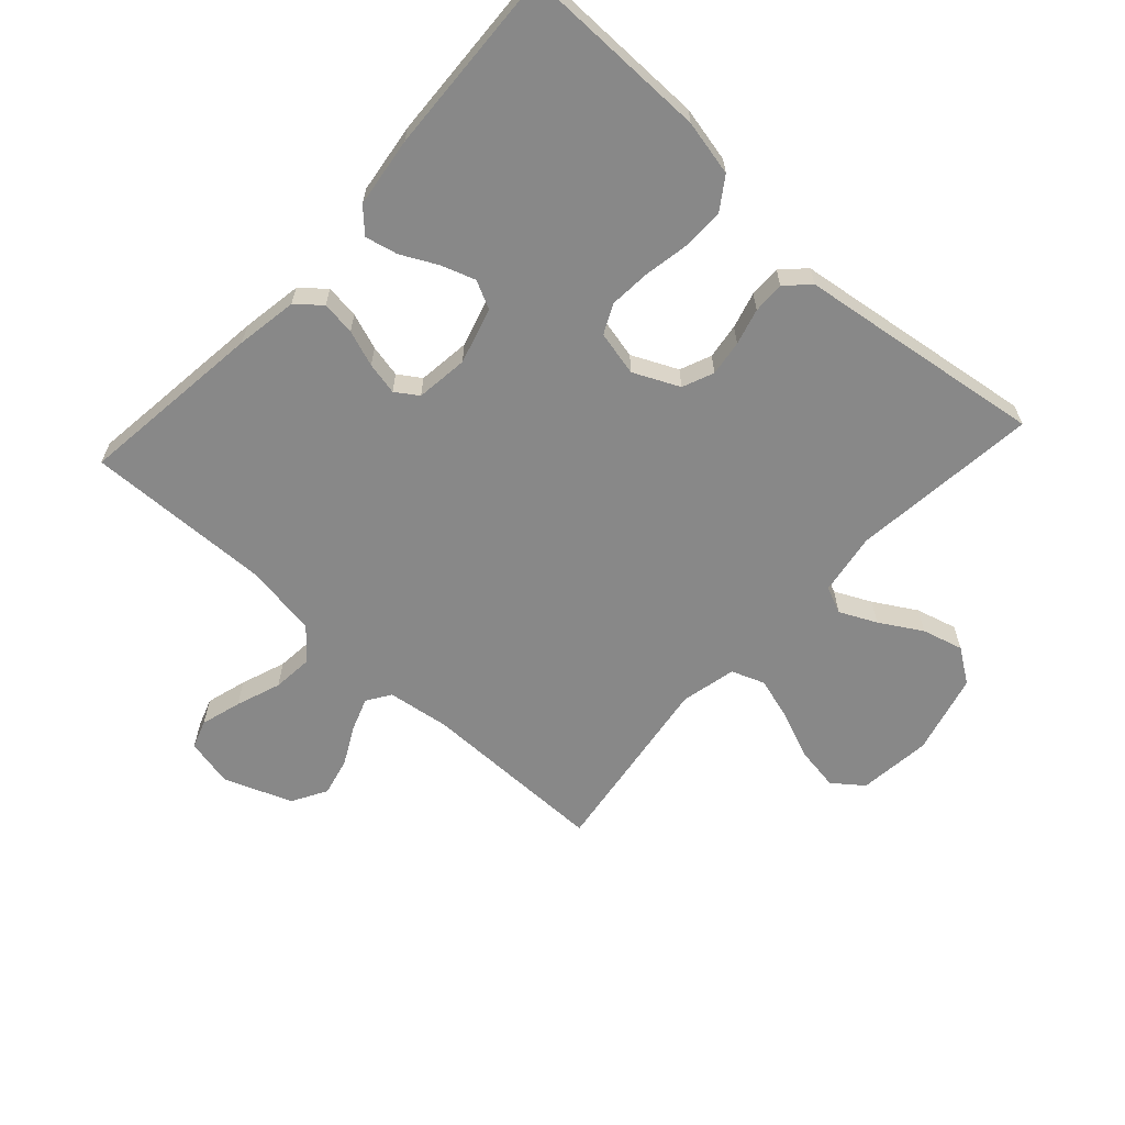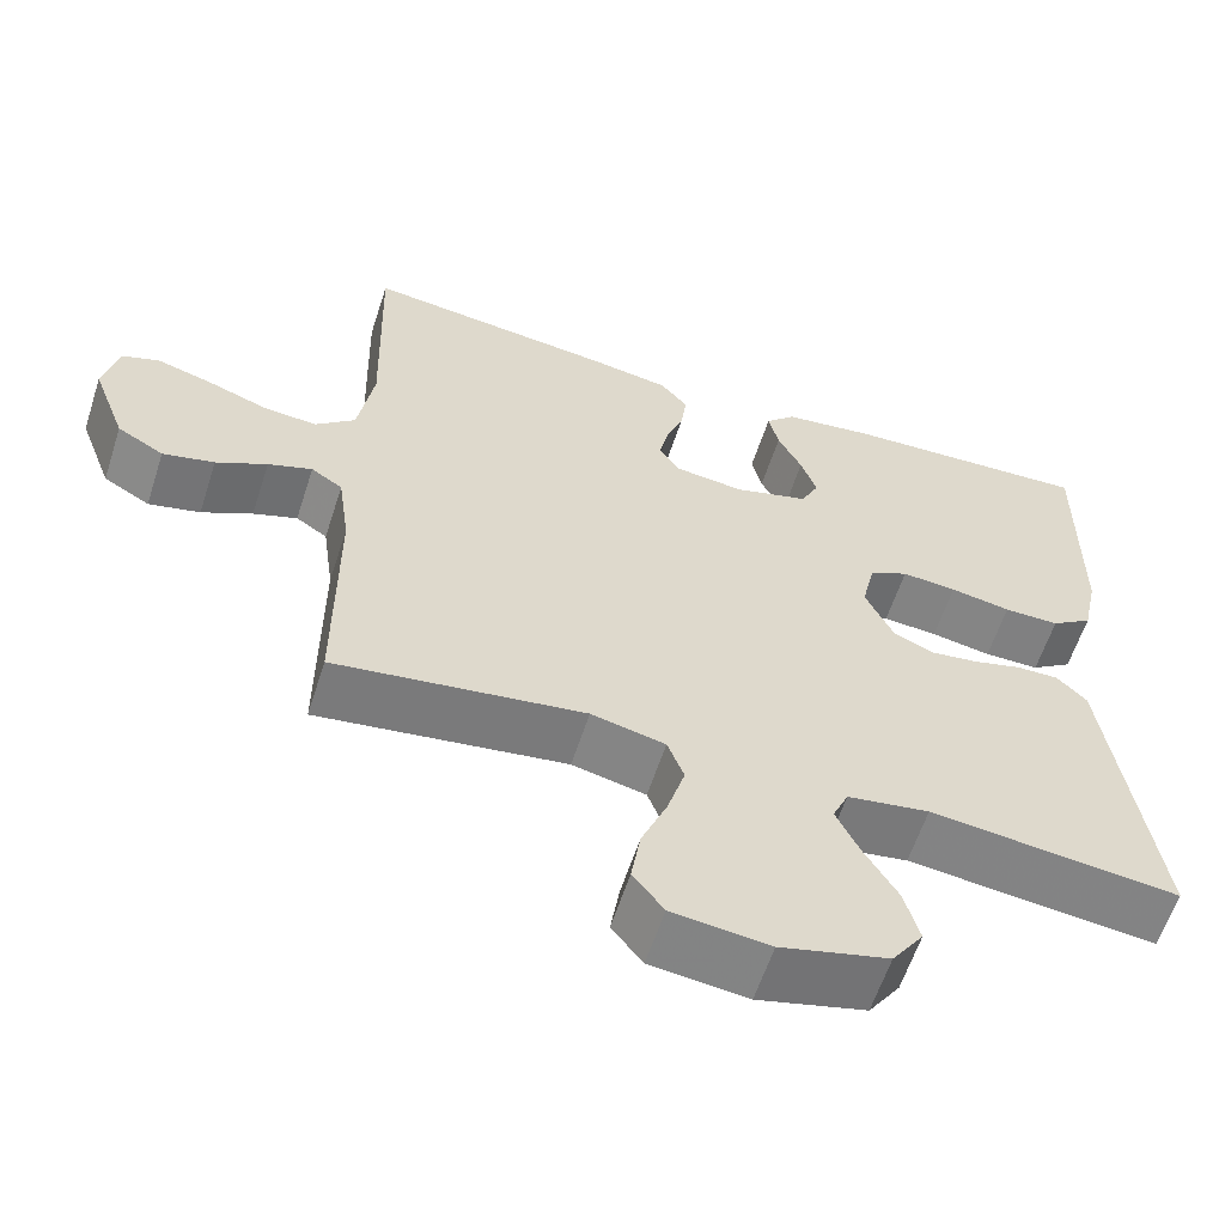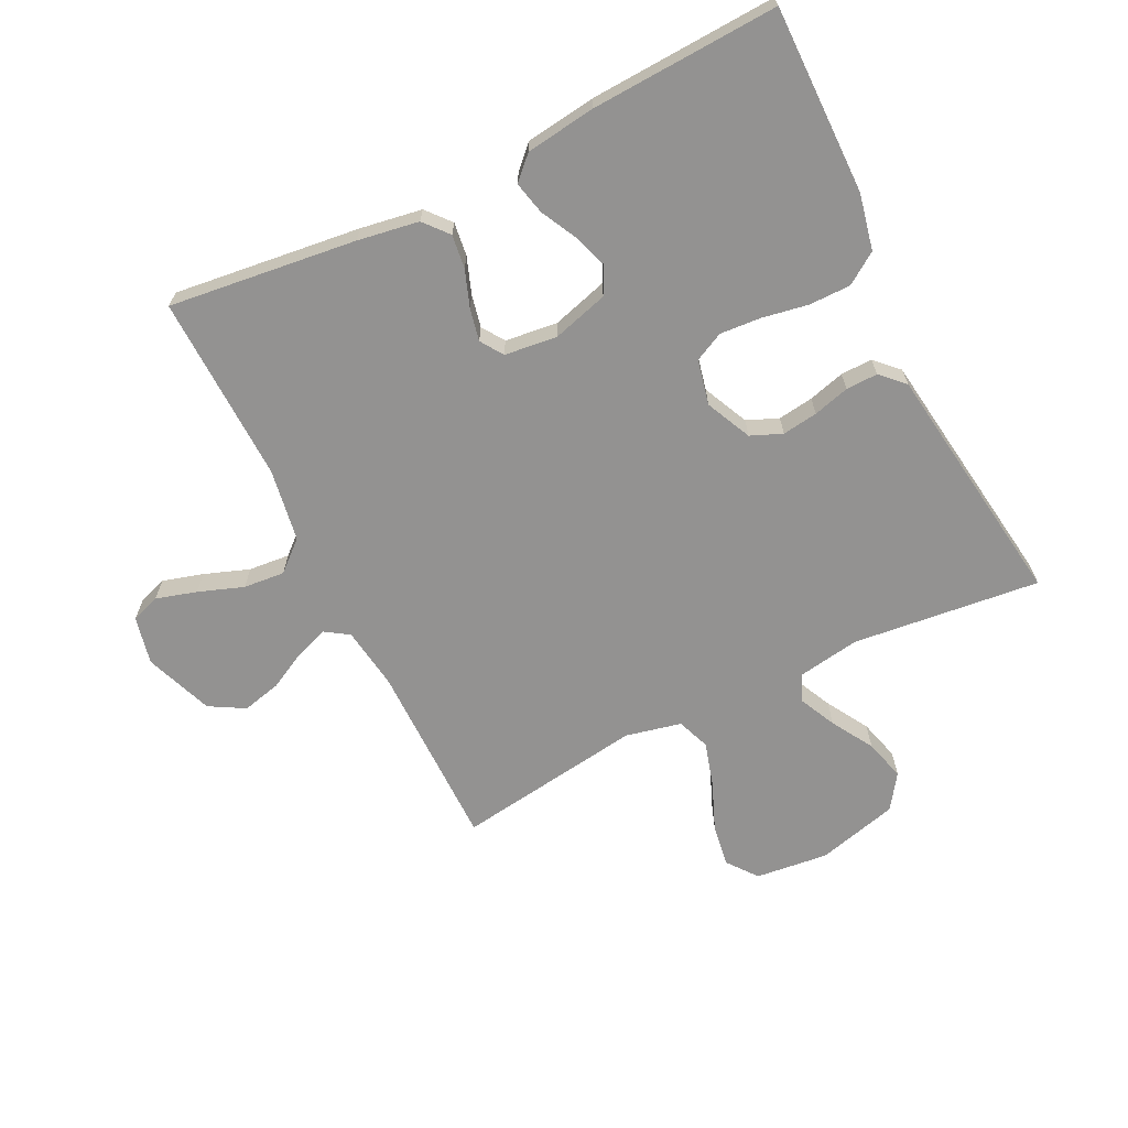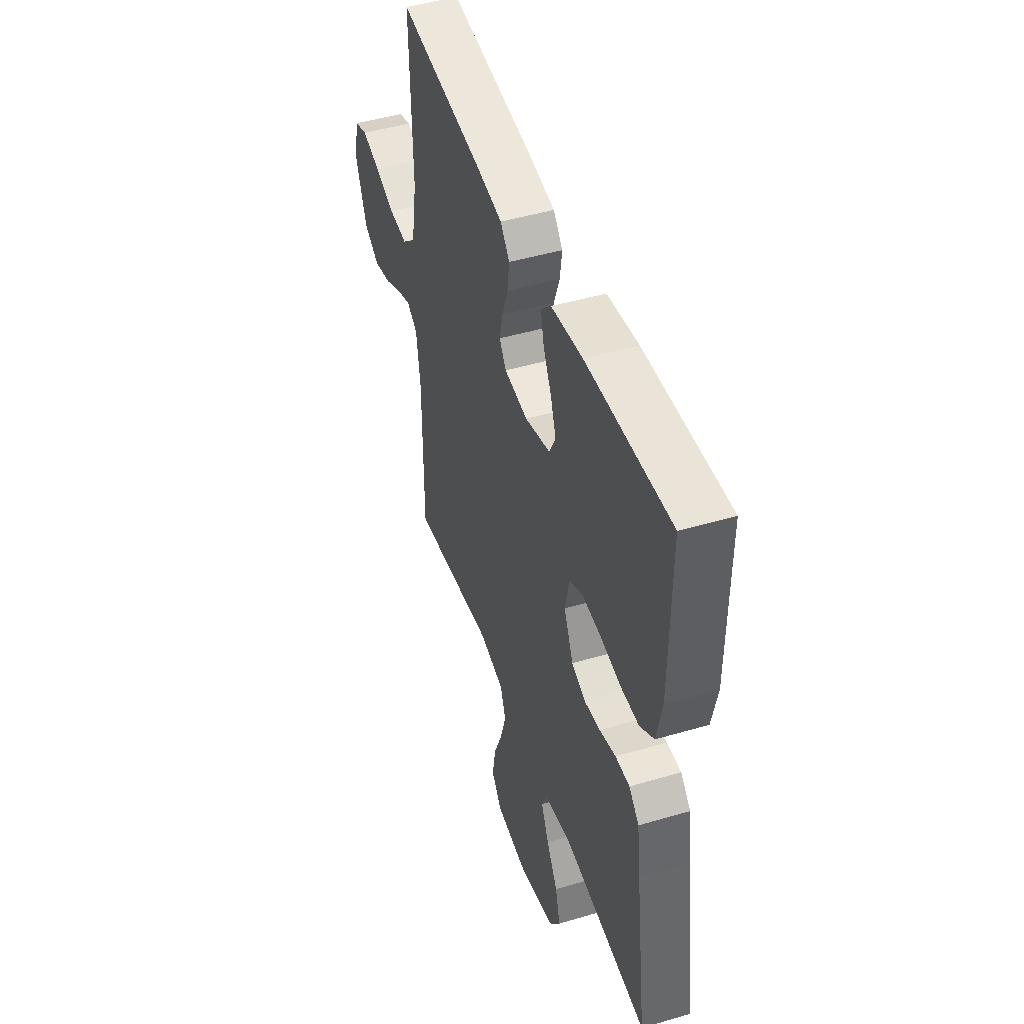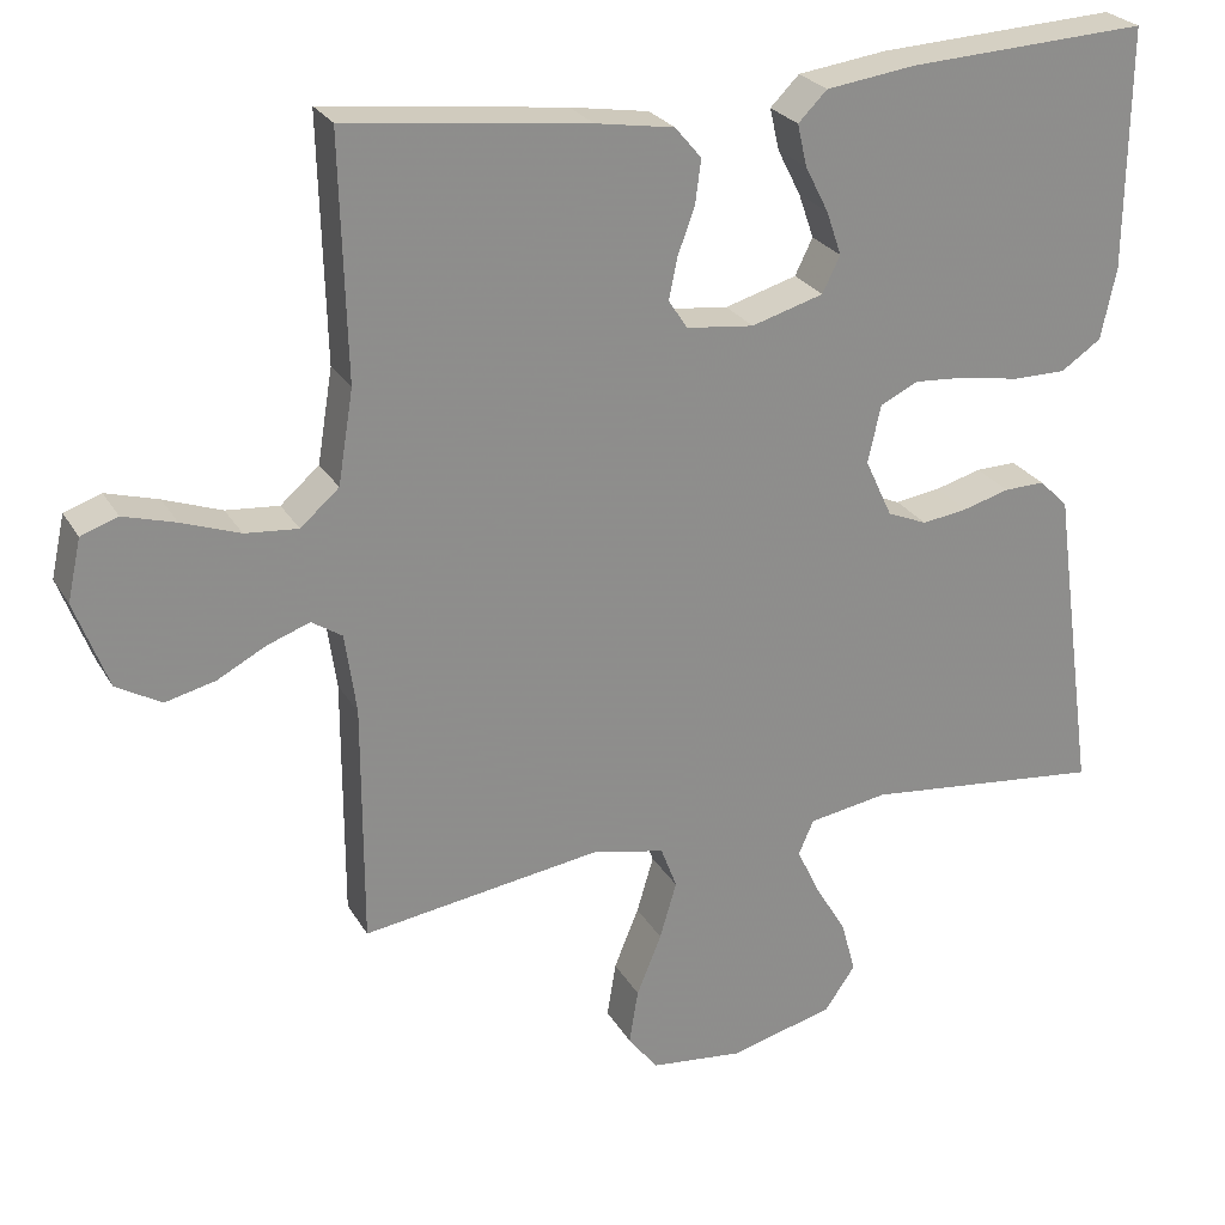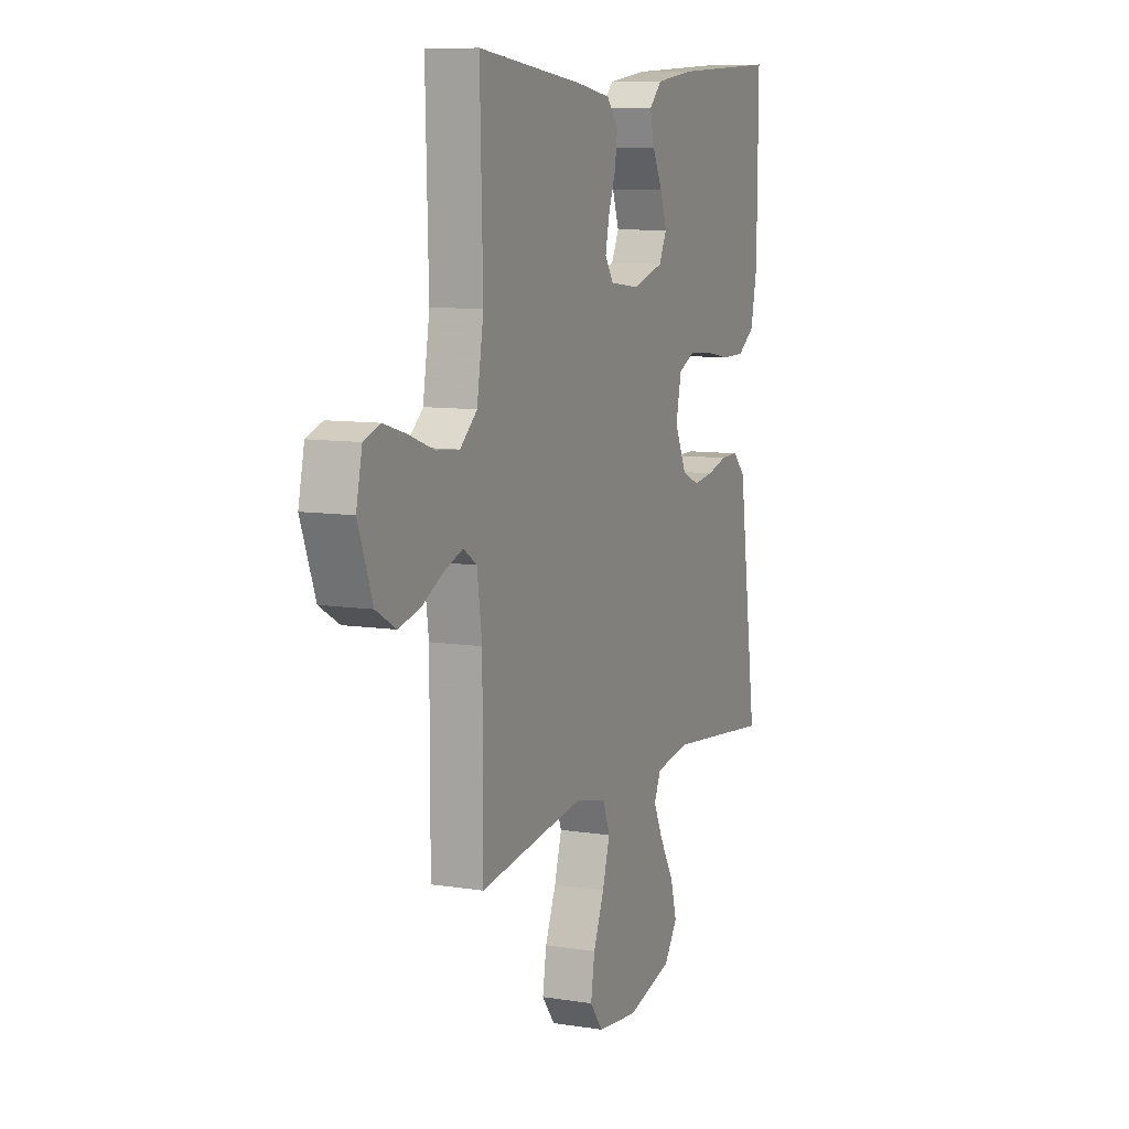
<metadata>
{"format":"obj","ext":"obj","renderer":"f3d","projection":"perspective","resolution":1024,"background":"white","views":[{"elev":-62.8,"azim":47.6,"up":"+Y"},{"elev":-60.2,"azim":-17.9,"up":"+Z"},{"elev":-66.5,"azim":26.3,"up":"+Y"},{"elev":46.9,"azim":71.5,"up":"+Z"},{"elev":25.5,"azim":-23.9,"up":"+Z"},{"elev":9.1,"azim":-67.3,"up":"+Z"}]}
</metadata>
<code>
v -0.5 0.07 0.5
v -0.2 0.07 0.464
v -0.102 0.07 0.448
v -0.069 0.07 0.409
v -0.076 0.07 0.355
v -0.097 0.07 0.297
v -0.108 0.07 0.245
v -0.084 0.07 0.209
v 0 0.07 0.199
v 0.09 0.07 0.225
v 0.112 0.07 0.27
v 0.093 0.07 0.325
v 0.064 0.07 0.382
v 0.052 0.07 0.434
v 0.088 0.07 0.47
v 0.2 0.07 0.485
v 0.5 0.07 0.5
v 0.497 0.07 0.2
v 0.478 0.07 0.111
v 0.428 0.07 0.077
v 0.361 0.07 0.077
v 0.288 0.07 0.09
v 0.222 0.07 0.095
v 0.175 0.07 0.072
v 0.159 0.07 0
v 0.193 0.07 -0.073
v 0.243 0.07 -0.094
v 0.3 0.07 -0.086
v 0.358 0.07 -0.07
v 0.409 0.07 -0.069
v 0.445 0.07 -0.105
v 0.458 0.07 -0.2
v 0.5 0.07 -0.5
v 0.2 0.07 -0.467
v 0.101 0.07 -0.483
v 0.082 0.07 -0.526
v 0.11 0.07 -0.585
v 0.15 0.07 -0.652
v 0.168 0.07 -0.718
v 0.13 0.07 -0.773
v 0 0.07 -0.807
v -0.117 0.07 -0.794
v -0.154 0.07 -0.746
v -0.143 0.07 -0.677
v -0.112 0.07 -0.601
v -0.091 0.07 -0.53
v -0.111 0.07 -0.477
v -0.2 0.07 -0.457
v -0.5 0.07 -0.5
v -0.5 0.07 -0.2
v -0.514 0.07 -0.1
v -0.552 0.07 -0.075
v -0.605 0.07 -0.094
v -0.666 0.07 -0.126
v -0.728 0.07 -0.141
v -0.784 0.07 -0.109
v -0.825 0.07 0
v -0.808 0.07 0.077
v -0.762 0.07 0.093
v -0.697 0.07 0.074
v -0.625 0.07 0.048
v -0.559 0.07 0.042
v -0.511 0.07 0.084
v -0.492 0.07 0.2
v -0.5 0 0.5
v -0.2 0 0.464
v -0.102 0 0.448
v -0.069 0 0.409
v -0.076 0 0.355
v -0.097 0 0.297
v -0.108 0 0.245
v -0.084 0 0.209
v 0 0 0.199
v 0.09 0 0.225
v 0.112 0 0.27
v 0.093 0 0.325
v 0.064 0 0.382
v 0.052 0 0.434
v 0.088 0 0.47
v 0.2 0 0.485
v 0.5 0 0.5
v 0.497 0 0.2
v 0.478 0 0.111
v 0.428 0 0.077
v 0.361 0 0.077
v 0.288 0 0.09
v 0.222 0 0.095
v 0.175 0 0.072
v 0.159 0 0
v 0.193 0 -0.073
v 0.243 0 -0.094
v 0.3 0 -0.086
v 0.358 0 -0.07
v 0.409 0 -0.069
v 0.445 0 -0.105
v 0.458 0 -0.2
v 0.5 0 -0.5
v 0.2 0 -0.467
v 0.101 0 -0.483
v 0.082 0 -0.526
v 0.11 0 -0.585
v 0.15 0 -0.652
v 0.168 0 -0.718
v 0.13 0 -0.773
v 0 0 -0.807
v -0.117 0 -0.794
v -0.154 0 -0.746
v -0.143 0 -0.677
v -0.112 0 -0.601
v -0.091 0 -0.53
v -0.111 0 -0.477
v -0.2 0 -0.457
v -0.5 0 -0.5
v -0.5 0 -0.2
v -0.514 0 -0.1
v -0.552 0 -0.075
v -0.605 0 -0.094
v -0.666 0 -0.126
v -0.728 0 -0.141
v -0.784 0 -0.109
v -0.825 0 0
v -0.808 0 0.077
v -0.762 0 0.093
v -0.697 0 0.074
v -0.625 0 0.048
v -0.559 0 0.042
v -0.511 0 0.084
v -0.492 0 0.2
f 58 59 60 61
f 56 57 58 61
f 56 61 62
f 53 54 55 56
f 52 53 56 62
f 51 52 62 63
f 48 49 50
f 47 48 50 51
f 42 43 44 45
f 42 45 46
f 41 42 46
f 40 41 46
f 37 38 39 40
f 36 37 40 46
f 35 36 46 47
f 32 33 34
f 28 29 30 31
f 27 28 31 32
f 26 27 32 34
f 19 20 21 22
f 19 22 23
f 18 19 23
f 17 18 23
f 16 17 23 24
f 12 13 14 15
f 11 12 15 16
f 3 4 5 6
f 3 6 7
f 64 1 2 3
f 64 3 7
f 63 64 7 8
f 51 63 8 9
f 47 51 9 10
f 35 47 10 11
f 25 26 34 35
f 25 35 11 16
f 16 24 25
f 125 124 123 122
f 125 122 121 120
f 126 125 120
f 120 119 118 117
f 126 120 117 116
f 127 126 116 115
f 114 113 112
f 115 114 112 111
f 109 108 107 106
f 110 109 106
f 110 106 105
f 110 105 104
f 104 103 102 101
f 110 104 101 100
f 111 110 100 99
f 98 97 96
f 95 94 93 92
f 96 95 92 91
f 98 96 91 90
f 86 85 84 83
f 87 86 83
f 87 83 82
f 87 82 81
f 88 87 81 80
f 79 78 77 76
f 80 79 76 75
f 70 69 68 67
f 71 70 67
f 67 66 65 128
f 71 67 128
f 72 71 128 127
f 73 72 127 115
f 74 73 115 111
f 75 74 111 99
f 99 98 90 89
f 80 75 99 89
f 89 88 80
f 1 65 66 2
f 2 66 67 3
f 3 67 68 4
f 4 68 69 5
f 5 69 70 6
f 6 70 71 7
f 7 71 72 8
f 8 72 73 9
f 9 73 74 10
f 10 74 75 11
f 11 75 76 12
f 12 76 77 13
f 13 77 78 14
f 14 78 79 15
f 15 79 80 16
f 16 80 81 17
f 17 81 82 18
f 18 82 83 19
f 19 83 84 20
f 20 84 85 21
f 21 85 86 22
f 22 86 87 23
f 23 87 88 24
f 24 88 89 25
f 25 89 90 26
f 26 90 91 27
f 27 91 92 28
f 28 92 93 29
f 29 93 94 30
f 30 94 95 31
f 31 95 96 32
f 32 96 97 33
f 33 97 98 34
f 34 98 99 35
f 35 99 100 36
f 36 100 101 37
f 37 101 102 38
f 38 102 103 39
f 39 103 104 40
f 40 104 105 41
f 41 105 106 42
f 42 106 107 43
f 43 107 108 44
f 44 108 109 45
f 45 109 110 46
f 46 110 111 47
f 47 111 112 48
f 48 112 113 49
f 49 113 114 50
f 50 114 115 51
f 51 115 116 52
f 52 116 117 53
f 53 117 118 54
f 54 118 119 55
f 55 119 120 56
f 56 120 121 57
f 57 121 122 58
f 58 122 123 59
f 59 123 124 60
f 60 124 125 61
f 61 125 126 62
f 62 126 127 63
f 63 127 128 64
f 64 128 65 1

</code>
